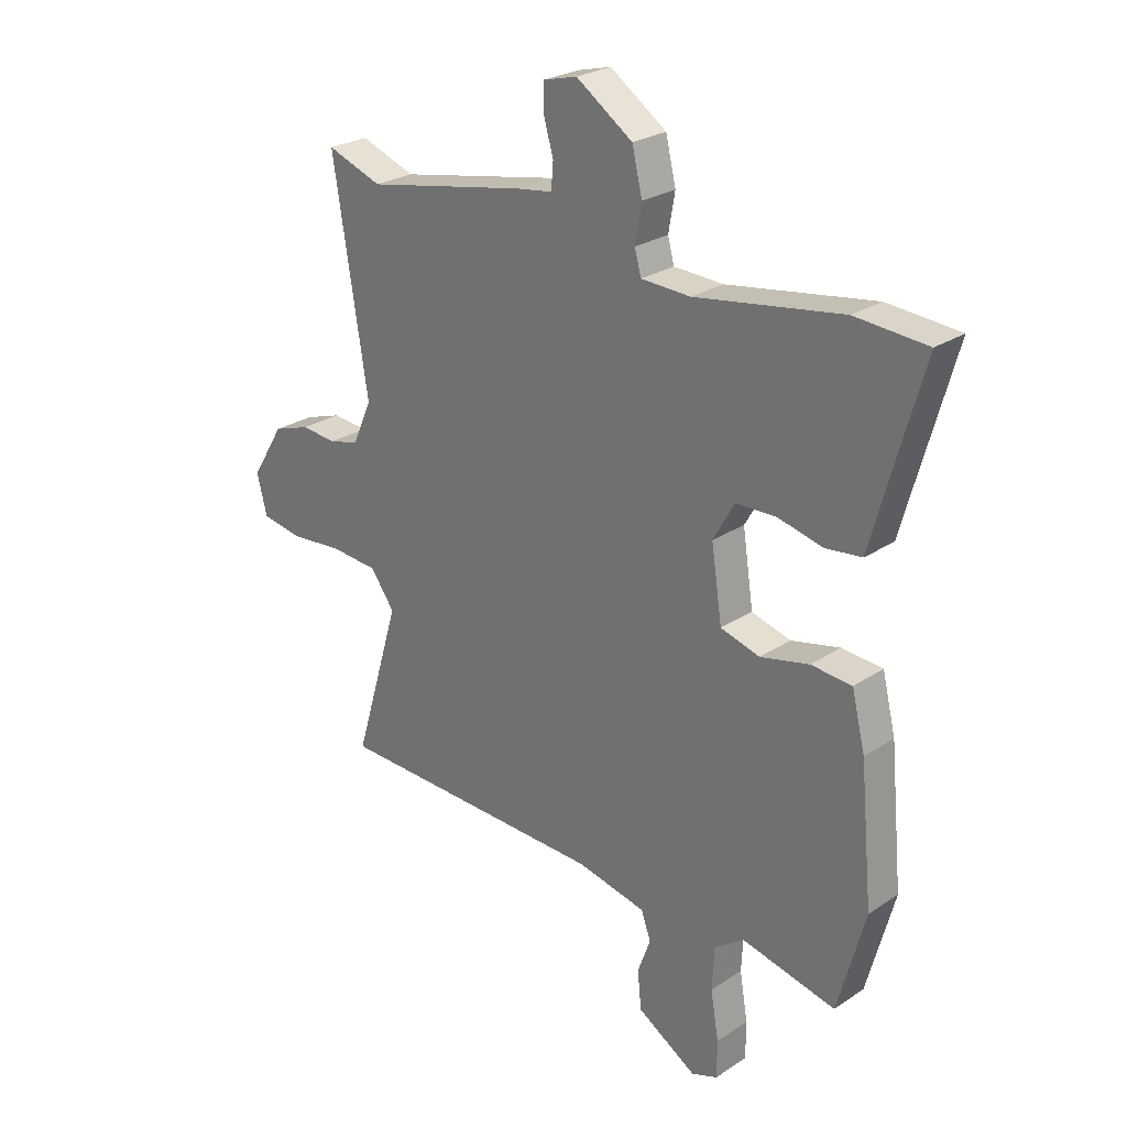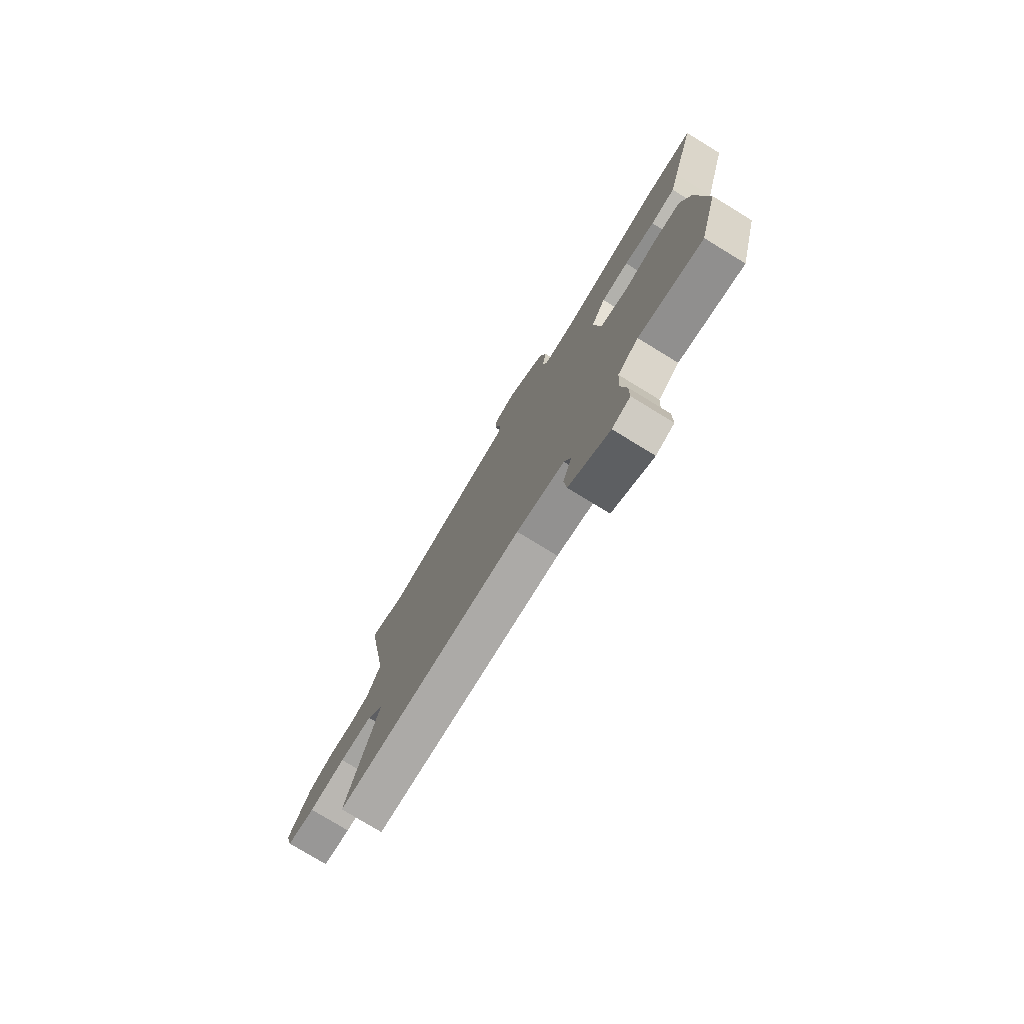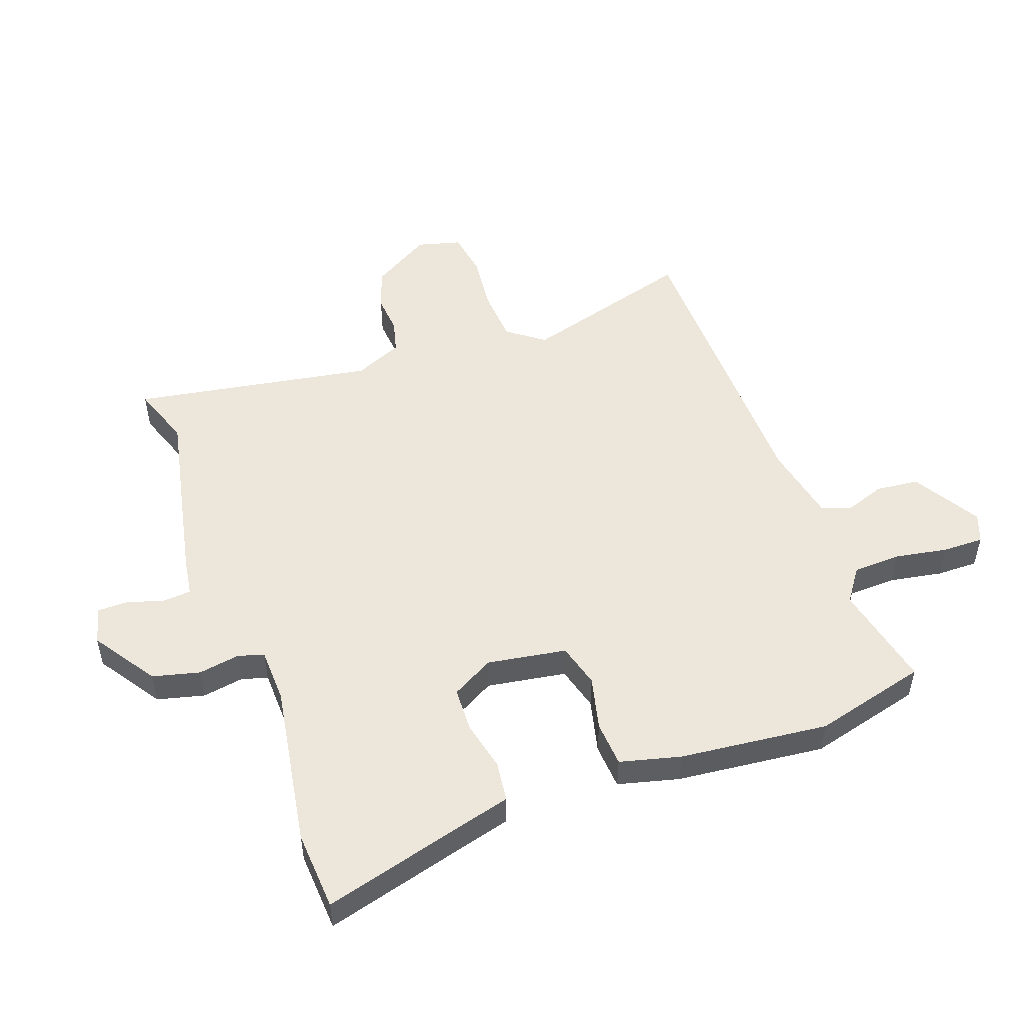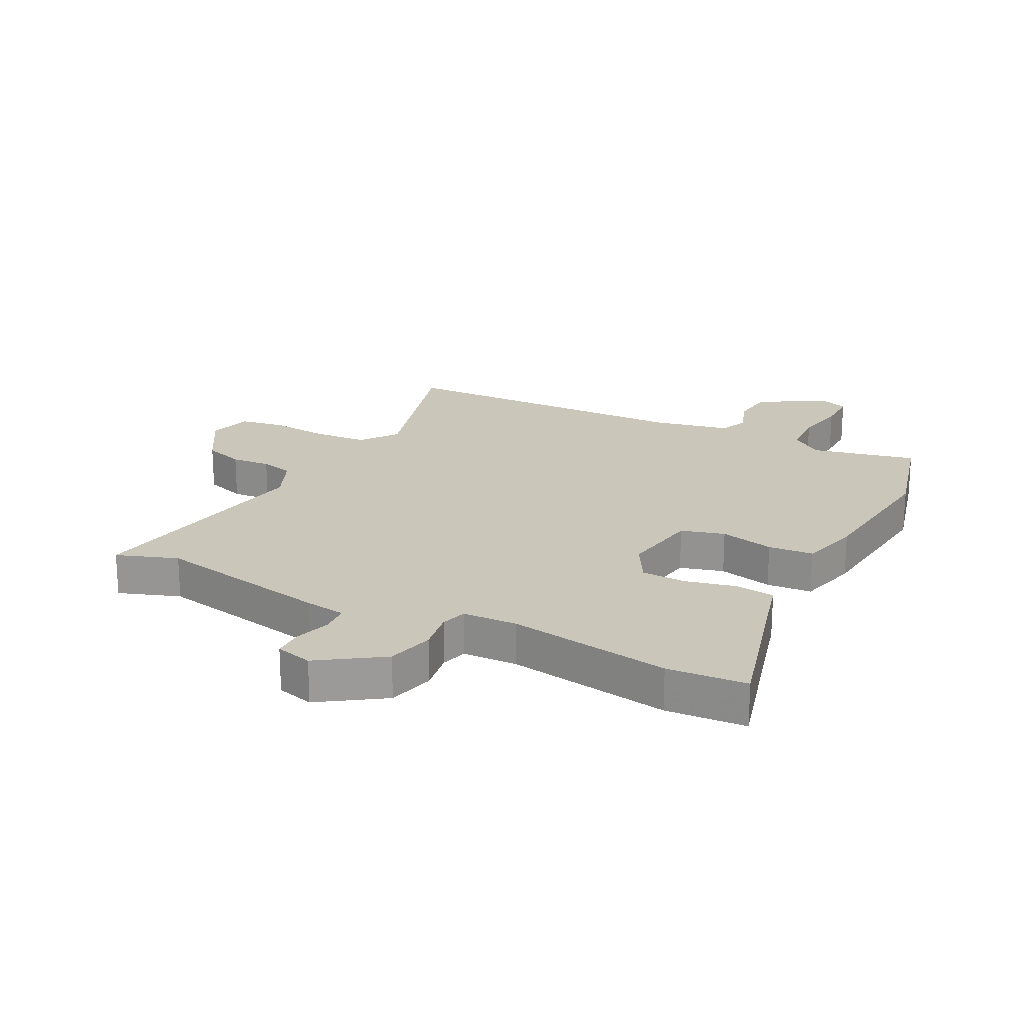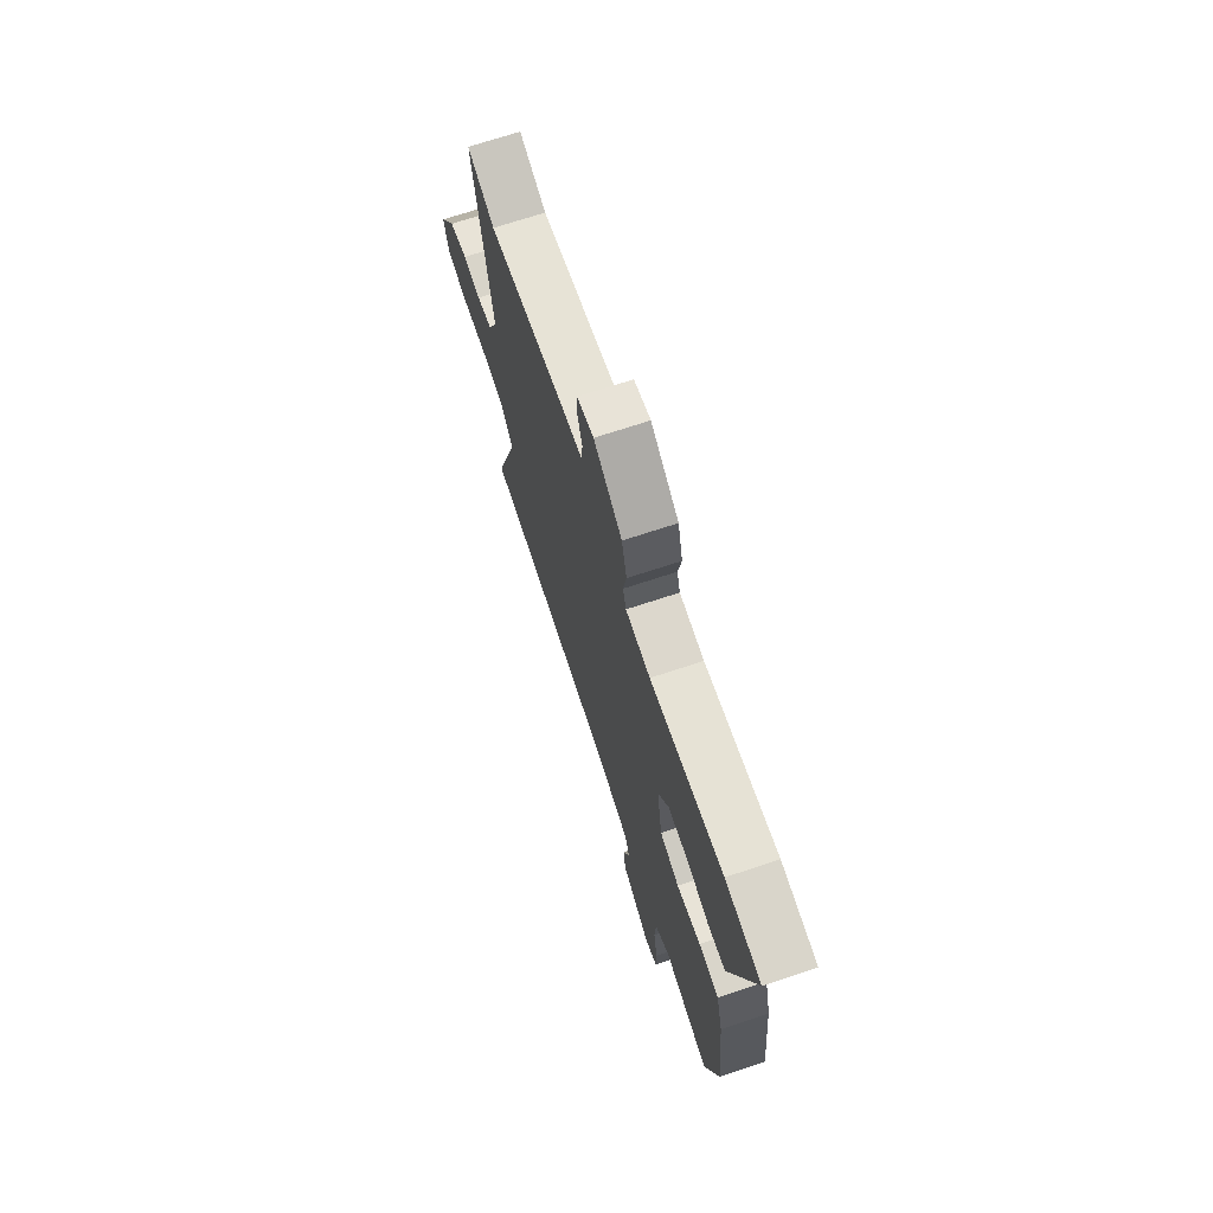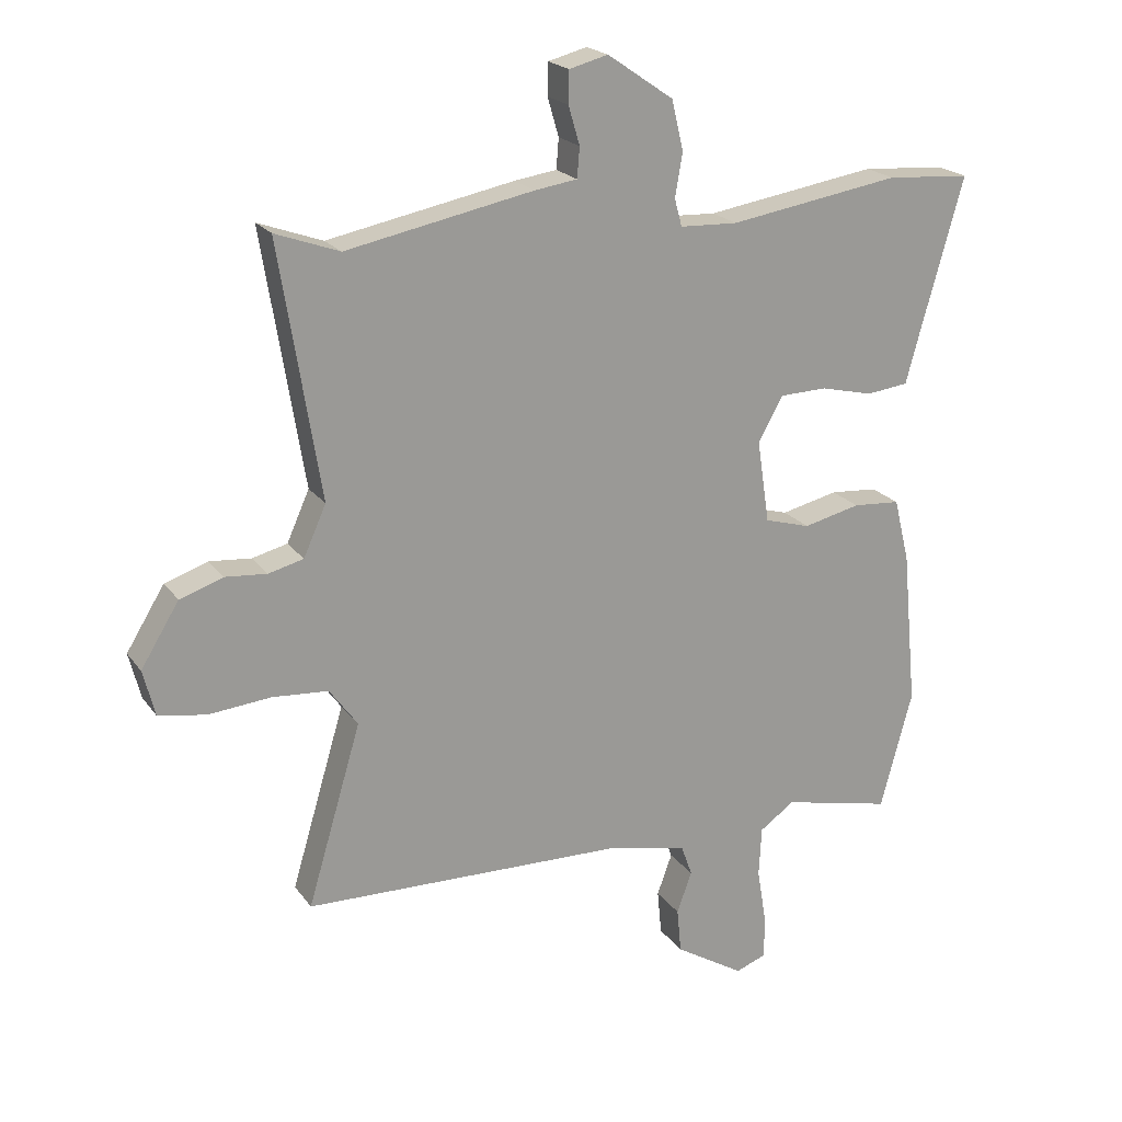
<metadata>
{"format":"obj","ext":"obj","renderer":"f3d","projection":"perspective","resolution":1024,"background":"white","views":[{"elev":25.7,"azim":43.5,"up":"+Z"},{"elev":-77.5,"azim":58.6,"up":"+Z"},{"elev":51.2,"azim":70.7,"up":"+Y"},{"elev":21.1,"azim":27.6,"up":"+Y"},{"elev":70.7,"azim":71.7,"up":"+Z"},{"elev":20.8,"azim":-25.6,"up":"+Z"}]}
</metadata>
<code>
v 0.532 0.07 -0.383
v 0.481 0.07 -0.572
v 0.306 0.07 -0.532
v 0.25 0.07 -0.571
v 0.246 0.07 -0.651
v 0.261 0.07 -0.74
v 0.261 0.07 -0.809
v 0.212 0.07 -0.827
v 0.101 0.07 -0.759
v 0.094 0.07 -0.687
v 0.118 0.07 -0.621
v 0.1 0.07 -0.571
v -0.03 0.07 -0.543
v -0.542 0.07 -0.529
v -0.456 0.07 -0.24
v -0.501 0.07 -0.178
v -0.59 0.07 -0.171
v -0.689 0.07 -0.18
v -0.765 0.07 -0.167
v -0.784 0.07 -0.093
v -0.723 0.07 0.006
v -0.654 0.07 0.029
v -0.588 0.07 0.023
v -0.532 0.07 0.037
v -0.496 0.07 0.117
v -0.561 0.07 0.522
v -0.459 0.07 0.485
v -0.161 0.07 0.543
v -0.093 0.07 0.553
v -0.089 0.07 0.601
v -0.107 0.07 0.662
v -0.106 0.07 0.713
v -0.044 0.07 0.729
v 0.061 0.07 0.657
v 0.08 0.07 0.578
v 0.068 0.07 0.509
v 0.08 0.07 0.465
v 0.172 0.07 0.461
v 0.446 0.07 0.504
v 0.58 0.07 0.494
v 0.512 0.07 0.252
v 0.489 0.07 0.168
v 0.422 0.07 0.16
v 0.338 0.07 0.18
v 0.263 0.07 0.178
v 0.223 0.07 0.108
v 0.243 0.07 -0.025
v 0.316 0.07 -0.046
v 0.407 0.07 -0.025
v 0.483 0.07 -0.031
v 0.508 0.07 -0.133
v 0.532 0 -0.383
v 0.481 0 -0.572
v 0.306 0 -0.532
v 0.25 0 -0.571
v 0.246 0 -0.651
v 0.261 0 -0.74
v 0.261 0 -0.809
v 0.212 0 -0.827
v 0.101 0 -0.759
v 0.094 0 -0.687
v 0.118 0 -0.621
v 0.1 0 -0.571
v -0.03 0 -0.543
v -0.542 0 -0.529
v -0.456 0 -0.24
v -0.501 0 -0.178
v -0.59 0 -0.171
v -0.689 0 -0.18
v -0.765 0 -0.167
v -0.784 0 -0.093
v -0.723 0 0.006
v -0.654 0 0.029
v -0.588 0 0.023
v -0.532 0 0.037
v -0.496 0 0.117
v -0.561 0 0.522
v -0.459 0 0.485
v -0.161 0 0.543
v -0.093 0 0.553
v -0.089 0 0.601
v -0.107 0 0.662
v -0.106 0 0.713
v -0.044 0 0.729
v 0.061 0 0.657
v 0.08 0 0.578
v 0.068 0 0.509
v 0.08 0 0.465
v 0.172 0 0.461
v 0.446 0 0.504
v 0.58 0 0.494
v 0.512 0 0.252
v 0.489 0 0.168
v 0.422 0 0.16
v 0.338 0 0.18
v 0.263 0 0.178
v 0.223 0 0.108
v 0.243 0 -0.025
v 0.316 0 -0.046
v 0.407 0 -0.025
v 0.483 0 -0.031
v 0.508 0 -0.133
f 1 2 3
f 51 1 3
f 50 51 3
f 49 50 3
f 48 49 3
f 47 48 3 4
f 46 47 4 5
f 41 42 43 44
f 41 44 45
f 40 41 45
f 39 40 45
f 38 39 45
f 37 38 45 46
f 34 35 36
f 33 34 36
f 32 33 36
f 31 32 36
f 30 31 36
f 29 30 36 37
f 37 46 5
f 29 37 5
f 28 29 5
f 27 28 5
f 21 22 23
f 20 21 23
f 19 20 23
f 18 19 23
f 17 18 23
f 16 17 23 24
f 15 16 24 25
f 13 14 15
f 12 13 15 25
f 9 10 11
f 8 9 11
f 7 8 11
f 6 7 11
f 5 6 11
f 5 11 12
f 25 26 27
f 12 25 27
f 5 12 27
f 54 53 52
f 54 52 102
f 54 102 101
f 54 101 100
f 54 100 99
f 55 54 99 98
f 56 55 98 97
f 95 94 93 92
f 96 95 92
f 96 92 91
f 96 91 90
f 96 90 89
f 97 96 89 88
f 87 86 85
f 87 85 84
f 87 84 83
f 87 83 82
f 87 82 81
f 88 87 81 80
f 56 97 88
f 56 88 80
f 56 80 79
f 56 79 78
f 74 73 72
f 74 72 71
f 74 71 70
f 74 70 69
f 74 69 68
f 75 74 68 67
f 76 75 67 66
f 66 65 64
f 76 66 64 63
f 62 61 60
f 62 60 59
f 62 59 58
f 62 58 57
f 62 57 56
f 63 62 56
f 78 77 76
f 78 76 63
f 78 63 56
f 1 52 53 2
f 2 53 54 3
f 3 54 55 4
f 4 55 56 5
f 5 56 57 6
f 6 57 58 7
f 7 58 59 8
f 8 59 60 9
f 9 60 61 10
f 10 61 62 11
f 11 62 63 12
f 12 63 64 13
f 13 64 65 14
f 14 65 66 15
f 15 66 67 16
f 16 67 68 17
f 17 68 69 18
f 18 69 70 19
f 19 70 71 20
f 20 71 72 21
f 21 72 73 22
f 22 73 74 23
f 23 74 75 24
f 24 75 76 25
f 25 76 77 26
f 26 77 78 27
f 27 78 79 28
f 28 79 80 29
f 29 80 81 30
f 30 81 82 31
f 31 82 83 32
f 32 83 84 33
f 33 84 85 34
f 34 85 86 35
f 35 86 87 36
f 36 87 88 37
f 37 88 89 38
f 38 89 90 39
f 39 90 91 40
f 40 91 92 41
f 41 92 93 42
f 42 93 94 43
f 43 94 95 44
f 44 95 96 45
f 45 96 97 46
f 46 97 98 47
f 47 98 99 48
f 48 99 100 49
f 49 100 101 50
f 50 101 102 51
f 51 102 52 1

</code>
